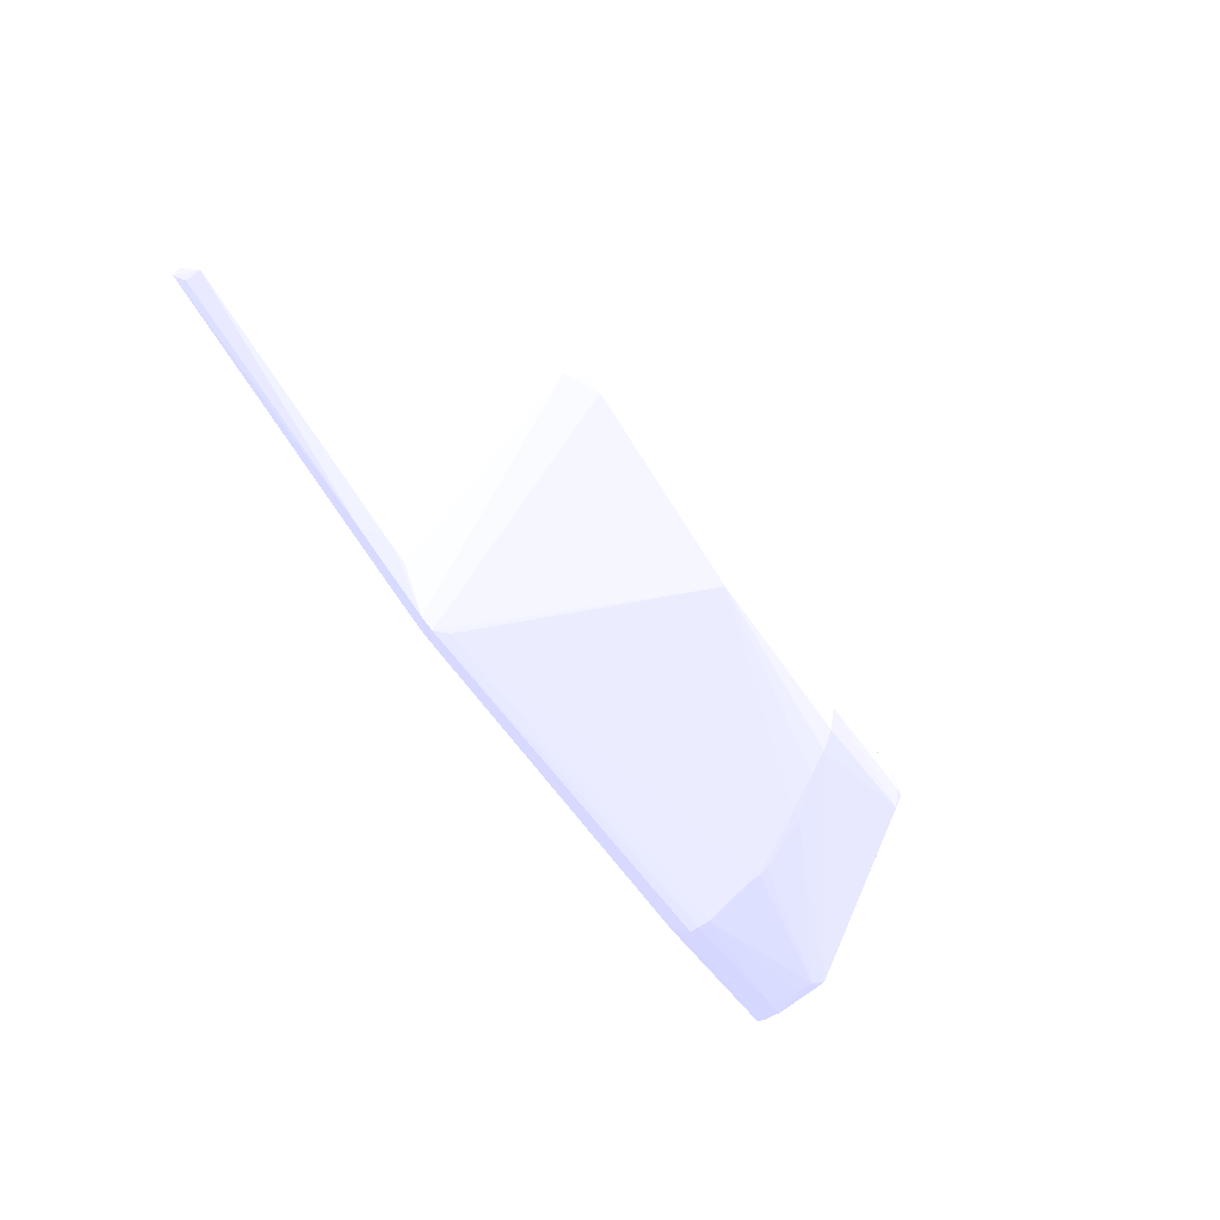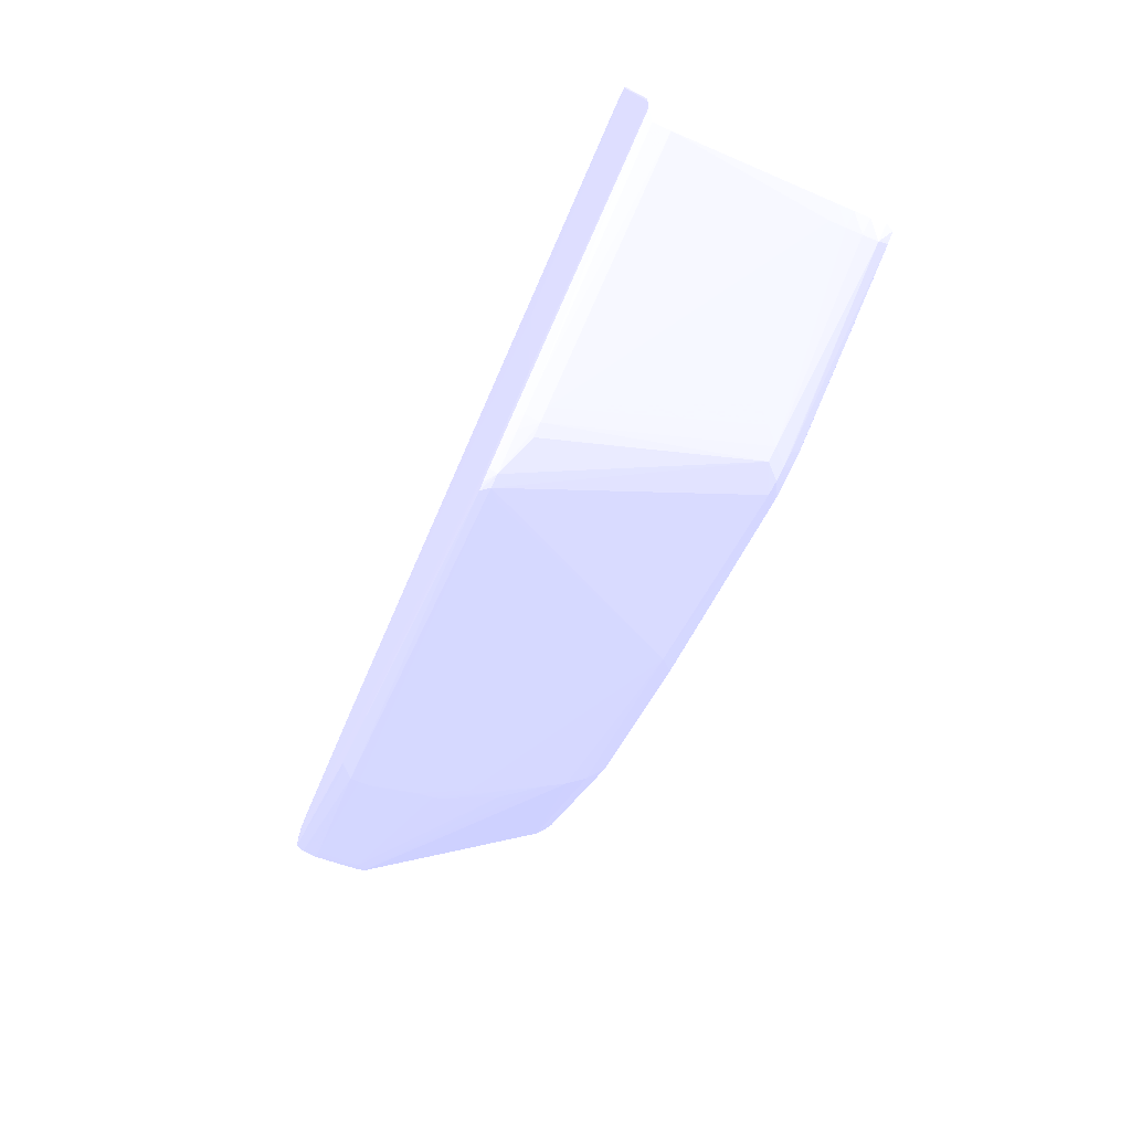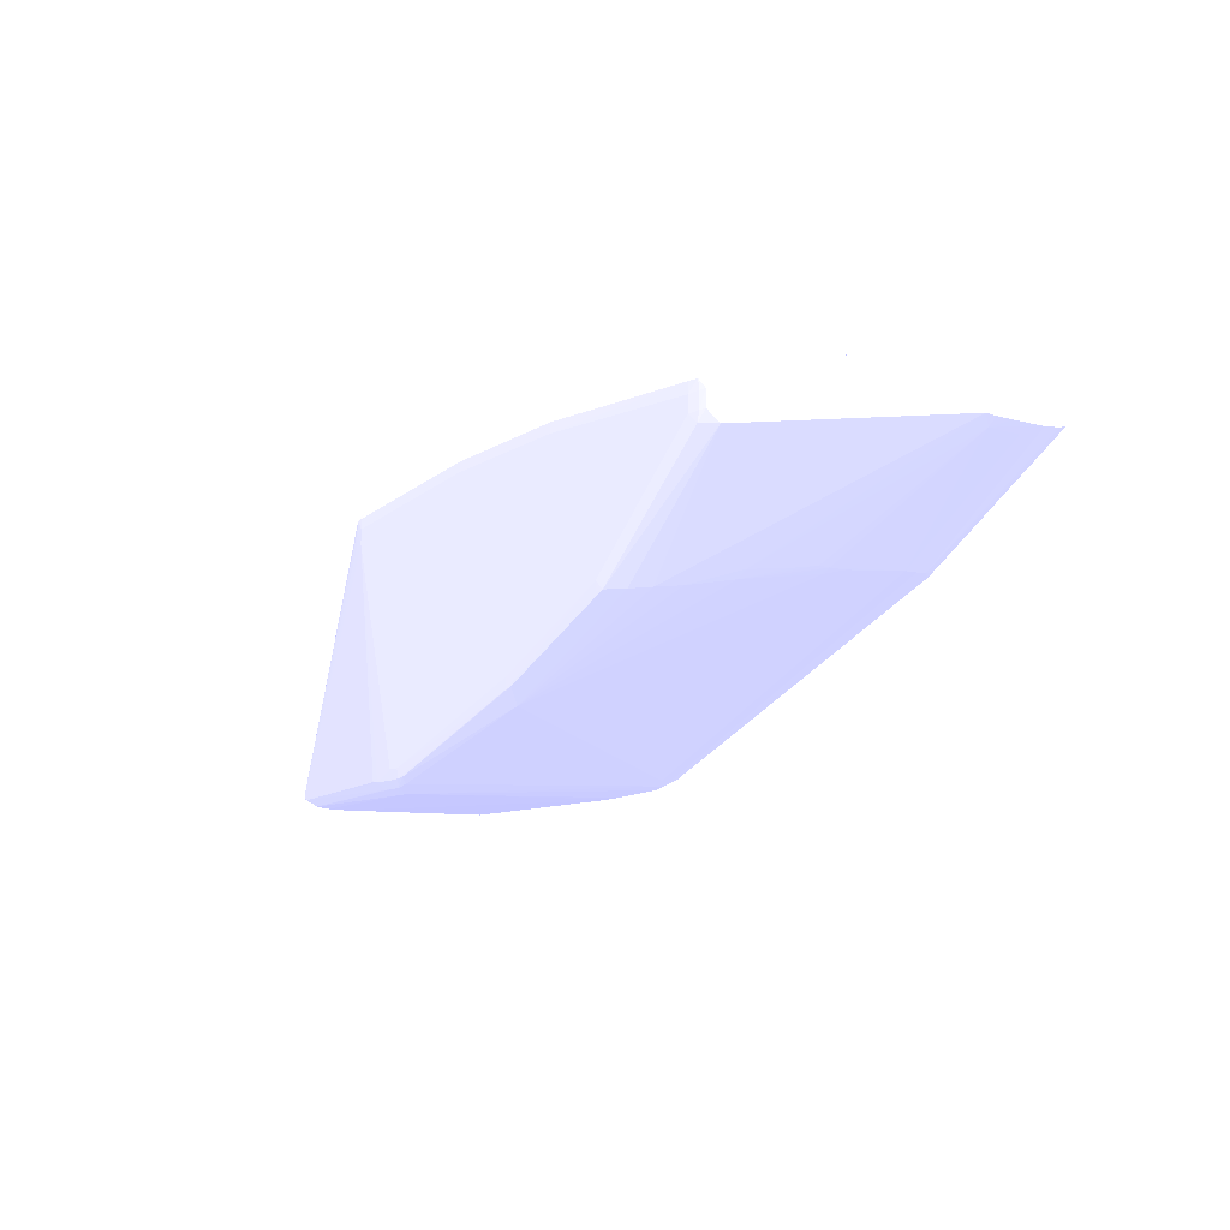
<metadata>
{"format":"obj","ext":"obj","renderer":"f3d","projection":"perspective","resolution":1024,"background":"white","views":[{"elev":-75.0,"azim":-56.9,"up":"+Z"},{"elev":-66.8,"azim":-113.3,"up":"+Z"},{"elev":-9.3,"azim":59.0,"up":"+Z"}]}
</metadata>
<code>
v -0.06233 -0.02545 0.05612 0.6118 0.6157 0.9412
v -0.06233 -0.02756 0.05615 0.6118 0.6157 0.9412
v -0.06444 -0.02545 0.05619 0.6118 0.6157 0.9412
v -0.06444 -0.02334 0.05617 0.6118 0.6157 0.9412
v -0.06233 -0.02334 0.05612 0.6118 0.6157 0.9412
v -0.03914 -0.02545 0.05612 0.6118 0.6157 0.9412
v -0.03704 -0.02756 0.05612 0.6118 0.6157 0.9412
v -0.03492 -0.02966 0.05613 0.6118 0.6157 0.9412
v -0.06233 -0.02966 0.05636 0.6118 0.6157 0.9412
v -0.06444 -0.02756 0.05631 0.6118 0.6157 0.9412
v -0.06603 -0.02545 0.05714 0.6118 0.6157 0.9412
v -0.06607 -0.02334 0.05712 0.6118 0.6157 0.9412
v -0.06607 -0.002259 0.05712 0.6118 0.6157 0.9412
v -0.06444 -0.002259 0.05629 0.6118 0.6157 0.9412
v -0.02859 -0.002259 0.05612 0.6118 0.6157 0.9412
v -0.02649 -0.002259 0.05612 0.6118 0.6157 0.9412
v -0.03282 -0.02966 0.05615 0.6118 0.6157 0.9412
v -0.03071 -0.03177 0.05672 0.6118 0.6157 0.9412
v -0.03282 -0.03177 0.0567 0.6118 0.6157 0.9412
v -0.06233 -0.03103 0.05728 0.6118 0.6157 0.9412
v -0.06386 -0.03093 0.05753 0.6118 0.6157 0.9412
v -0.06452 -0.02973 0.05708 0.6118 0.6157 0.9412
v -0.03492 -0.03177 0.05675 0.6118 0.6157 0.9412
v -0.06568 -0.02908 0.05756 0.6118 0.6157 0.9412
v -0.06587 -0.02756 0.05724 0.6118 0.6157 0.9412
v -0.06639 -0.02334 0.05907 0.6118 0.6157 0.9412
v -0.06656 -0.02123 0.05907 0.6118 0.6157 0.9412
v -0.06663 -0.01912 0.05907 0.6118 0.6157 0.9412
v -0.06666 -0.01701 0.05907 0.6118 0.6157 0.9412
v -0.06666 -0.002259 0.05907 0.6118 0.6157 0.9412
v -0.06588 -0.000151 0.05738 0.6118 0.6157 0.9412
v -0.06563 0.0009886 0.05777 0.6118 0.6157 0.9412
v -0.06435 9.89e-06 0.05718 0.6118 0.6157 0.9412
v -0.03071 -0.000151 0.05671 0.6118 0.6157 0.9412
v -0.02859 -0.000151 0.0567 0.6118 0.6157 0.9412
v -0.02649 -0.000151 0.0567 0.6118 0.6157 0.9412
v -0.02439 -0.000151 0.05673 0.6118 0.6157 0.9412
v -0.01806 -0.000151 0.05685 0.6118 0.6157 0.9412
v -0.02439 -0.002259 0.05619 0.6118 0.6157 0.9412
v -0.02859 -0.03177 0.05707 0.6118 0.6157 0.9412
v -0.01594 -0.000151 0.05722 0.6118 0.6157 0.9412
v -0.0273 -0.03291 0.05783 0.6118 0.6157 0.9412
v -0.02859 -0.03296 0.05769 0.6118 0.6157 0.9412
v -0.03071 -0.03296 0.05765 0.6118 0.6157 0.9412
v -0.03282 -0.03296 0.05765 0.6118 0.6157 0.9412
v -0.03492 -0.03294 0.05769 0.6118 0.6157 0.9412
v -0.03629 -0.03289 0.05782 0.6118 0.6157 0.9412
v -0.04125 -0.03308 0.09069 0.6118 0.6157 0.9412
v -0.04283 -0.03296 0.09069 0.6118 0.6157 0.9412
v -0.04286 -0.03296 0.0928 0.6118 0.6157 0.9412
v -0.06386 -0.03093 0.0582 0.6118 0.6157 0.9412
v -0.06568 -0.02908 0.05824 0.6118 0.6157 0.9412
v -0.06173 -0.004368 0.09491 0.6118 0.6157 0.9412
v -0.06587 -0.02756 0.05858 0.6118 0.6157 0.9412
v -0.06128 -0.007575 0.09596 0.6118 0.6157 0.9412
v -0.06652 -0.01491 0.06118 0.6118 0.6157 0.9412
v -0.06186 -0.002259 0.09491 0.6118 0.6157 0.9412
v -0.0666 -0.0128 0.06118 0.6118 0.6157 0.9412
v -0.06663 -0.01069 0.06118 0.6118 0.6157 0.9412
v -0.06666 -0.006476 0.06118 0.6118 0.6157 0.9412
v -0.06666 -0.002259 0.06118 0.6118 0.6157 0.9412
v -0.06627 -0.000151 0.05907 0.6118 0.6157 0.9412
v -0.06569 0.001032 0.05907 0.6118 0.6157 0.9412
v -0.03071 0.00116 0.05907 0.6118 0.6157 0.9412
v -0.03071 0.001032 0.05765 0.6118 0.6157 0.9412
v -0.02439 0.001032 0.05765 0.6118 0.6157 0.9412
v -0.01806 0.001022 0.05769 0.6118 0.6157 0.9412
v -0.01594 0.0009987 0.05782 0.6118 0.6157 0.9412
v -0.01476 0.0009451 0.05796 0.6118 0.6157 0.9412
v -8.076e-05 -0.03089 0.06431 0.6118 0.6157 0.9412
v -0.01438 -0.001525 0.05778 0.6118 0.6157 0.9412
v 0.03996 -0.0009722 0.07694 0.6118 0.6157 0.9412
v 0.04 -0.002259 0.07692 0.6118 0.6157 0.9412
v 0.002061 -0.0329 0.06633 0.6118 0.6157 0.9412
v 0.0009021 -0.03295 0.06609 0.6118 0.6157 0.9412
v -0.02859 -0.03308 0.05907 0.6118 0.6157 0.9412
v -0.03071 -0.03308 0.05907 0.6118 0.6157 0.9412
v -0.04125 -0.03308 0.0928 0.6118 0.6157 0.9412
v -0.01174 -0.03308 0.09491 0.6118 0.6157 0.9412
v -0.04268 -0.03291 0.09424 0.6118 0.6157 0.9412
v -0.04392 -0.03263 0.0928 0.6118 0.6157 0.9412
v -0.04485 -0.03141 0.09491 0.6118 0.6157 0.9412
v -0.04462 -0.03107 0.0961 0.6118 0.6157 0.9412
v -0.0613 -0.009707 0.09407 0.6118 0.6157 0.9412
v -0.06109 -0.008983 0.09547 0.6118 0.6157 0.9412
v -0.05969 -0.01005 0.09613 0.6118 0.6157 0.9412
v -0.06032 -0.0084 0.09616 0.6118 0.6157 0.9412
v -0.06133 -0.006476 0.09601 0.6118 0.6157 0.9412
v -0.06643 -0.002259 0.06328 0.6118 0.6157 0.9412
v -0.06641 -0.004368 0.06328 0.6118 0.6157 0.9412
v -0.06142 -0.004368 0.09609 0.6118 0.6157 0.9412
v -0.06147 -0.002259 0.09613 0.6118 0.6157 0.9412
v -0.06141 -0.000637 0.09607 0.6118 0.6157 0.9412
v -0.06158 -2.028e-05 0.095 0.6118 0.6157 0.9412
v -0.06612 -0.000151 0.06328 0.6118 0.6157 0.9412
v -0.06627 -0.000151 0.06118 0.6118 0.6157 0.9412
v -0.06569 0.001032 0.06118 0.6118 0.6157 0.9412
v -0.03071 0.00116 0.08437 0.6118 0.6157 0.9412
v -0.02439 0.00116 0.05907 0.6118 0.6157 0.9412
v -0.01594 0.001126 0.05907 0.6118 0.6157 0.9412
v 0.03805 0.0009484 0.07693 0.6118 0.6157 0.9412
v 0.03675 -0.0128 0.07625 0.6118 0.6157 0.9412
v 0.03465 -0.01701 0.07588 0.6118 0.6157 0.9412
v 0.03253 -0.02123 0.07552 0.6118 0.6157 0.9412
v 0.02928 -0.02611 0.07491 0.6118 0.6157 0.9412
v 0.02749 -0.02892 0.07476 0.6118 0.6157 0.9412
v 0.02557 -0.03113 0.07465 0.6118 0.6157 0.9412
v 0.02329 -0.03291 0.07475 0.6118 0.6157 0.9412
v 0.03997 -0.003808 0.07693 0.6118 0.6157 0.9412
v 0.03945 0.0004322 0.07733 0.6118 0.6157 0.9412
v 0.06112 0.0009886 0.08943 0.6118 0.6157 0.9412
v 0.06136 -0.000151 0.08911 0.6118 0.6157 0.9412
v 0.05993 -0.002259 0.08802 0.6118 0.6157 0.9412
v 0.02199 -0.03295 0.07463 0.6118 0.6157 0.9412
v 0.02199 -0.03308 0.07594 0.6118 0.6157 0.9412
v 0.0009021 -0.03306 0.0675 0.6118 0.6157 0.9412
v 0.01988 -0.03308 0.07594 0.6118 0.6157 0.9412
v -0.04125 -0.03295 0.09433 0.6118 0.6157 0.9412
v 0.01145 -0.03308 0.09491 0.6118 0.6157 0.9412
v -0.01174 -0.03296 0.09632 0.6118 0.6157 0.9412
v -0.01594 -0.02966 0.09766 0.6118 0.6157 0.9412
v -0.02227 -0.02545 0.09762 0.6118 0.6157 0.9412
v -0.02439 -0.02334 0.09765 0.6118 0.6157 0.9412
v -0.05812 -0.008584 0.09646 0.6118 0.6157 0.9412
v -0.01174 -0.03177 0.09726 0.6118 0.6157 0.9412
v -0.06022 -0.006476 0.09626 0.6118 0.6157 0.9412
v -0.06022 -0.004368 0.09634 0.6118 0.6157 0.9412
v -0.06022 -0.002259 0.09638 0.6118 0.6157 0.9412
v -0.06016 -2.028e-05 0.09614 0.6118 0.6157 0.9412
v -0.06081 0.0007674 0.09577 0.6118 0.6157 0.9412
v -0.06137 0.0009752 0.09437 0.6118 0.6157 0.9412
v -0.06556 0.0009585 0.06444 0.6118 0.6157 0.9412
v -0.06564 0.001009 0.06328 0.6118 0.6157 0.9412
v -0.06142 0.001009 0.0928 0.6118 0.6157 0.9412
v -0.05179 0.001022 0.09431 0.6118 0.6157 0.9412
v 0.03885 0.001153 0.09491 0.6118 0.6157 0.9412
v 0.05362 0.00116 0.0928 0.6118 0.6157 0.9412
v -0.01384 0.001156 0.06118 0.6118 0.6157 0.9412
v 0.05993 0.001156 0.09069 0.6118 0.6157 0.9412
v -0.007515 0.001146 0.06328 0.6118 0.6157 0.9412
v 0.03826 -0.01069 0.07667 0.6118 0.6157 0.9412
v 0.03808 -0.0128 0.07677 0.6118 0.6157 0.9412
v 0.03791 -0.01413 0.07689 0.6118 0.6157 0.9412
v 0.03623 -0.01701 0.07658 0.6118 0.6157 0.9412
v 0.03424 -0.02123 0.07641 0.6118 0.6157 0.9412
v 0.06112 -0.009925 0.08941 0.6118 0.6157 0.9412
v 0.0446 -0.03139 0.08909 0.6118 0.6157 0.9412
v 0.0426 -0.03291 0.08942 0.6118 0.6157 0.9412
v 0.05993 -0.004368 0.08811 0.6118 0.6157 0.9412
v 0.05993 -0.006476 0.08822 0.6118 0.6157 0.9412
v 0.05993 -0.008584 0.08834 0.6118 0.6157 0.9412
v 0.06118 0.001032 0.09069 0.6118 0.6157 0.9412
v 0.06174 -0.000151 0.09069 0.6118 0.6157 0.9412
v 0.06201 -0.002259 0.09069 0.6118 0.6157 0.9412
v 0.06148 -0.002259 0.08892 0.6118 0.6157 0.9412
v 0.04097 -0.03308 0.09069 0.6118 0.6157 0.9412
v 0.01145 -0.03296 0.09632 0.6118 0.6157 0.9412
v 0.04097 -0.03308 0.0928 0.6118 0.6157 0.9412
v 0.04097 -0.03295 0.09428 0.6118 0.6157 0.9412
v -0.03282 -0.008584 0.09766 0.6118 0.6157 0.9412
v 0.01567 -0.02966 0.09766 0.6118 0.6157 0.9412
v 0.0241 -0.02334 0.09768 0.6118 0.6157 0.9412
v -0.02859 -0.01701 0.09765 0.6118 0.6157 0.9412
v 0.01145 -0.03177 0.09726 0.6118 0.6157 0.9412
v -0.03282 -0.006476 0.09763 0.6118 0.6157 0.9412
v -0.03282 -0.002259 0.09758 0.6118 0.6157 0.9412
v -0.0594 0.0009183 0.09598 0.6118 0.6157 0.9412
v -0.05812 0.000925 0.09598 0.6118 0.6157 0.9412
v 0.03675 0.001032 0.09622 0.6118 0.6157 0.9412
v 0.05993 0.001042 0.09491 0.6118 0.6157 0.9412
v 0.05993 0.001156 0.0928 0.6118 0.6157 0.9412
v 0.06122 -0.008584 0.08924 0.6118 0.6157 0.9412
v 0.06147 -0.008584 0.09069 0.6118 0.6157 0.9412
v 0.06118 -0.01007 0.09069 0.6118 0.6157 0.9412
v 0.04485 -0.03174 0.09069 0.6118 0.6157 0.9412
v 0.04399 -0.03279 0.09069 0.6118 0.6157 0.9412
v 0.04294 -0.03296 0.09069 0.6118 0.6157 0.9412
v 0.0614 -0.004368 0.08901 0.6118 0.6157 0.9412
v 0.06131 -0.006476 0.08912 0.6118 0.6157 0.9412
v 0.06118 0.001032 0.0928 0.6118 0.6157 0.9412
v 0.06175 -0.000151 0.0928 0.6118 0.6157 0.9412
v 0.06206 -0.002259 0.0928 0.6118 0.6157 0.9412
v 0.0619 -0.004368 0.0928 0.6118 0.6157 0.9412
v 0.06166 -0.006476 0.09069 0.6118 0.6157 0.9412
v 0.04301 -0.03295 0.0928 0.6118 0.6157 0.9412
v 0.0444 -0.03118 0.09612 0.6118 0.6157 0.9412
v 0.0427 -0.03291 0.09415 0.6118 0.6157 0.9412
v 0.03253 -0.008584 0.09766 0.6118 0.6157 0.9412
v 0.02199 -0.02545 0.09765 0.6118 0.6157 0.9412
v 0.05783 -0.008584 0.09646 0.6118 0.6157 0.9412
v 0.03042 -0.01491 0.09762 0.6118 0.6157 0.9412
v 0.03253 -0.002259 0.09758 0.6118 0.6157 0.9412
v -0.03273 5.347e-05 0.09662 0.6118 0.6157 0.9412
v 0.03465 -0.000151 0.09695 0.6118 0.6157 0.9412
v 0.061 0.0009048 0.09596 0.6118 0.6157 0.9412
v 0.05993 0.0009149 0.09597 0.6118 0.6157 0.9412
v 0.06109 0.0009685 0.09491 0.6118 0.6157 0.9412
v 0.06171 -0.006476 0.0928 0.6118 0.6157 0.9412
v 0.06148 -0.008584 0.0928 0.6118 0.6157 0.9412
v 0.06118 -0.01008 0.0928 0.6118 0.6157 0.9412
v 0.04486 -0.03176 0.0928 0.6118 0.6157 0.9412
v 0.04406 -0.03281 0.0928 0.6118 0.6157 0.9412
v 0.06152 -0.000151 0.09491 0.6118 0.6157 0.9412
v 0.06182 -0.002259 0.09491 0.6118 0.6157 0.9412
v 0.06171 -0.004368 0.09491 0.6118 0.6157 0.9412
v 0.0447 -0.03159 0.09491 0.6118 0.6157 0.9412
v 0.06102 -0.009684 0.09598 0.6118 0.6157 0.9412
v 0.05993 -0.008584 0.09628 0.6118 0.6157 0.9412
v 0.05993 -0.004368 0.09642 0.6118 0.6157 0.9412
v 0.05993 -0.002259 0.09644 0.6118 0.6157 0.9412
v 0.05993 -0.006476 0.09636 0.6118 0.6157 0.9412
v 0.05993 -0.000151 0.09621 0.6118 0.6157 0.9412
v 0.06114 -0.000151 0.09608 0.6118 0.6157 0.9412
v 0.06152 -0.006476 0.09491 0.6118 0.6157 0.9412
v 0.06132 -0.008584 0.09491 0.6118 0.6157 0.9412
v 0.06111 -0.009892 0.09491 0.6118 0.6157 0.9412
v 0.06128 -0.002259 0.09619 0.6118 0.6157 0.9412
v 0.06124 -0.004368 0.09617 0.6118 0.6157 0.9412
v 0.06116 -0.006476 0.09611 0.6118 0.6157 0.9412
v 0.06107 -0.008584 0.09603 0.6118 0.6157 0.9412
f 1 2 3
f 1 3 4
f 1 4 5
f 1 5 15
f 1 15 6
f 1 6 7
f 1 7 8
f 1 8 2
f 2 9 10
f 2 10 3
f 2 8 9
f 3 10 11
f 3 11 12
f 3 12 4
f 4 12 13
f 4 13 14
f 4 14 5
f 5 14 15
f 6 15 7
f 7 15 16
f 7 16 8
f 8 16 17
f 8 17 18
f 8 18 19
f 8 19 9
f 9 20 21
f 9 21 22
f 9 22 10
f 9 19 23
f 9 23 20
f 10 22 24
f 10 24 25
f 10 25 11
f 11 25 26
f 11 26 27
f 11 27 28
f 11 28 12
f 12 28 29
f 12 29 30
f 12 30 13
f 13 30 31
f 13 31 14
f 14 31 32
f 14 32 33
f 14 33 34
f 14 34 15
f 15 34 35
f 15 35 36
f 15 36 16
f 16 36 37
f 16 37 38
f 16 38 39
f 16 39 17
f 17 40 18
f 17 39 38
f 17 38 41
f 17 41 40
f 18 40 42
f 18 42 43
f 18 43 44
f 18 44 19
f 19 45 23
f 19 44 45
f 20 23 46
f 20 46 47
f 20 47 21
f 21 47 48
f 21 48 49
f 21 49 50
f 21 50 51
f 21 51 52
f 21 52 24
f 21 24 22
f 23 45 46
f 24 52 26
f 24 26 25
f 26 53 27
f 26 52 54
f 26 54 55
f 26 55 53
f 27 56 58
f 27 58 28
f 27 53 57
f 27 57 56
f 28 58 59
f 28 59 29
f 29 60 61
f 29 61 30
f 29 59 60
f 30 61 96
f 30 96 62
f 30 62 31
f 31 62 32
f 32 62 63
f 32 63 64
f 32 64 65
f 32 65 34
f 32 34 33
f 34 65 35
f 35 65 66
f 35 66 36
f 36 66 67
f 36 67 37
f 37 67 38
f 38 67 68
f 38 68 69
f 38 69 41
f 40 41 70
f 40 70 42
f 41 71 70
f 41 69 72
f 41 72 73
f 41 73 71
f 42 70 74
f 42 74 75
f 42 75 43
f 43 75 76
f 43 76 44
f 44 76 77
f 44 77 45
f 45 77 46
f 46 77 48
f 46 48 47
f 48 78 50
f 48 50 49
f 48 77 76
f 48 76 117
f 48 117 156
f 48 156 119
f 48 119 79
f 48 79 78
f 50 78 80
f 50 80 51
f 51 80 81
f 51 81 82
f 51 82 83
f 51 83 52
f 52 84 55
f 52 55 54
f 52 83 84
f 53 55 57
f 55 84 85
f 55 85 86
f 55 86 87
f 55 87 88
f 55 88 57
f 56 57 58
f 57 89 90
f 57 90 59
f 57 59 58
f 57 88 91
f 57 91 92
f 57 92 93
f 57 93 94
f 57 94 89
f 59 90 89
f 59 89 60
f 60 89 61
f 61 89 95
f 61 95 96
f 62 96 97
f 62 97 63
f 63 97 98
f 63 98 64
f 64 98 137
f 64 137 99
f 64 99 66
f 64 66 65
f 66 99 67
f 67 100 68
f 67 99 100
f 68 100 101
f 68 101 69
f 69 101 72
f 70 102 103
f 70 103 104
f 70 104 105
f 70 105 106
f 70 106 107
f 70 107 108
f 70 108 74
f 70 71 102
f 71 73 109
f 71 109 102
f 72 101 110
f 72 110 111
f 72 111 112
f 72 112 113
f 72 113 73
f 73 113 109
f 74 108 75
f 75 108 114
f 75 114 115
f 75 115 116
f 75 116 76
f 76 116 115
f 76 115 117
f 78 118 80
f 78 79 118
f 79 119 157
f 79 157 120
f 79 120 118
f 80 83 82
f 80 82 81
f 80 118 83
f 83 121 122
f 83 122 123
f 83 123 124
f 83 124 86
f 83 86 85
f 83 85 84
f 83 118 120
f 83 120 125
f 83 125 121
f 86 124 87
f 87 124 126
f 87 126 91
f 87 91 88
f 89 94 95
f 91 126 127
f 91 127 92
f 92 127 128
f 92 128 93
f 93 128 129
f 93 129 130
f 93 130 131
f 93 131 94
f 94 131 95
f 95 132 133
f 95 133 96
f 95 131 132
f 96 133 97
f 97 133 134
f 97 134 98
f 98 134 135
f 98 135 136
f 98 136 137
f 99 138 100
f 99 137 139
f 99 139 138
f 100 138 140
f 100 140 139
f 100 139 101
f 101 139 111
f 101 111 110
f 102 109 141
f 102 141 142
f 102 142 103
f 103 142 104
f 104 142 143
f 104 143 144
f 104 144 145
f 104 145 105
f 105 145 146
f 105 146 106
f 106 146 147
f 106 147 107
f 107 147 108
f 108 147 148
f 108 148 115
f 108 115 114
f 109 113 149
f 109 149 150
f 109 150 151
f 109 151 142
f 109 142 141
f 111 139 152
f 111 152 153
f 111 153 112
f 112 153 154
f 112 154 155
f 112 155 113
f 113 155 149
f 115 148 156
f 115 156 117
f 119 156 158
f 119 158 159
f 119 159 157
f 120 157 164
f 120 164 125
f 121 160 123
f 121 123 122
f 121 125 164
f 121 164 161
f 121 161 162
f 121 162 160
f 123 160 163
f 123 163 124
f 124 128 127
f 124 127 126
f 124 163 160
f 124 160 128
f 128 160 165
f 128 165 166
f 128 166 129
f 129 167 130
f 129 166 167
f 130 167 131
f 131 134 133
f 131 133 132
f 131 167 168
f 131 168 135
f 131 135 134
f 135 168 136
f 136 169 170
f 136 170 171
f 136 171 137
f 136 168 169
f 137 171 139
f 138 139 140
f 139 171 180
f 139 180 152
f 142 151 143
f 143 151 144
f 144 151 145
f 145 151 146
f 146 151 172
f 146 172 173
f 146 173 174
f 146 174 175
f 146 175 147
f 147 175 176
f 147 176 148
f 148 176 177
f 148 177 156
f 149 155 150
f 150 155 151
f 151 155 178
f 151 178 179
f 151 179 172
f 152 180 181
f 152 181 153
f 153 181 182
f 153 182 154
f 154 182 183
f 154 183 184
f 154 184 172
f 154 172 179
f 154 179 178
f 154 178 155
f 156 177 185
f 156 185 158
f 157 159 186
f 157 186 164
f 158 185 187
f 158 187 159
f 159 187 186
f 160 162 188
f 160 188 192
f 160 192 165
f 161 164 186
f 161 186 189
f 161 189 162
f 162 189 186
f 162 186 190
f 162 190 191
f 162 191 188
f 165 192 166
f 166 193 167
f 166 192 194
f 166 194 193
f 167 193 168
f 168 193 169
f 169 194 195
f 169 195 196
f 169 196 170
f 169 193 194
f 170 196 195
f 170 195 197
f 170 197 171
f 171 197 180
f 172 184 173
f 173 184 183
f 173 183 198
f 173 198 199
f 173 199 174
f 174 199 200
f 174 200 201
f 174 201 175
f 175 201 202
f 175 202 176
f 176 202 177
f 177 202 185
f 180 197 181
f 181 197 195
f 181 195 203
f 181 203 182
f 182 204 205
f 182 205 183
f 182 203 204
f 183 205 214
f 183 214 198
f 185 202 187
f 186 187 206
f 186 206 207
f 186 207 208
f 186 208 190
f 187 202 206
f 188 191 190
f 188 190 209
f 188 209 210
f 188 210 192
f 190 208 211
f 190 211 209
f 192 210 212
f 192 212 195
f 192 195 194
f 195 212 213
f 195 213 203
f 198 214 215
f 198 215 199
f 199 215 216
f 199 216 200
f 200 216 201
f 201 206 202
f 201 216 206
f 203 213 204
f 204 213 217
f 204 217 218
f 204 218 219
f 204 219 205
f 205 219 220
f 205 220 207
f 205 207 214
f 206 216 207
f 207 216 215
f 207 215 214
f 207 220 208
f 208 220 219
f 208 219 211
f 209 211 218
f 209 218 217
f 209 217 210
f 210 217 213
f 210 213 212
f 211 219 218

</code>
